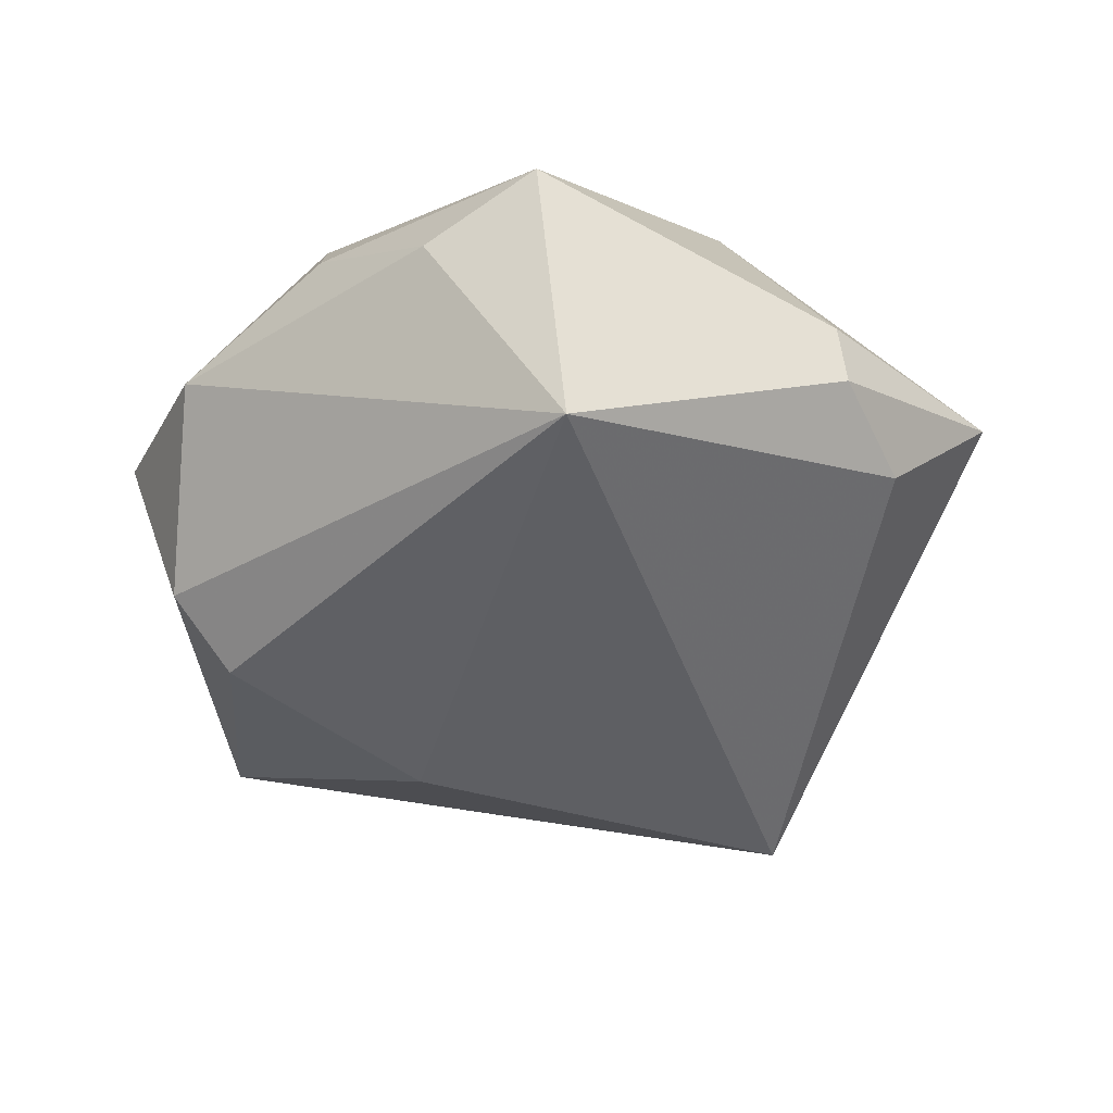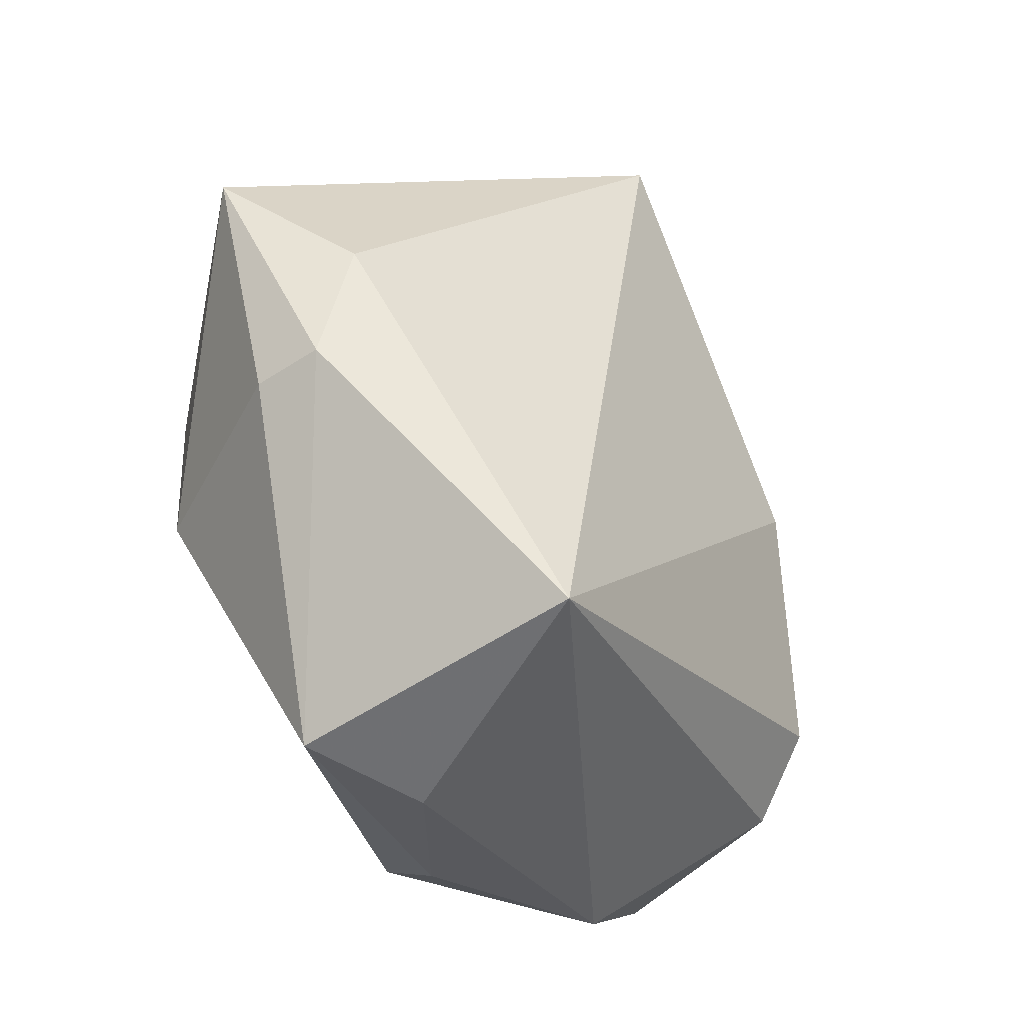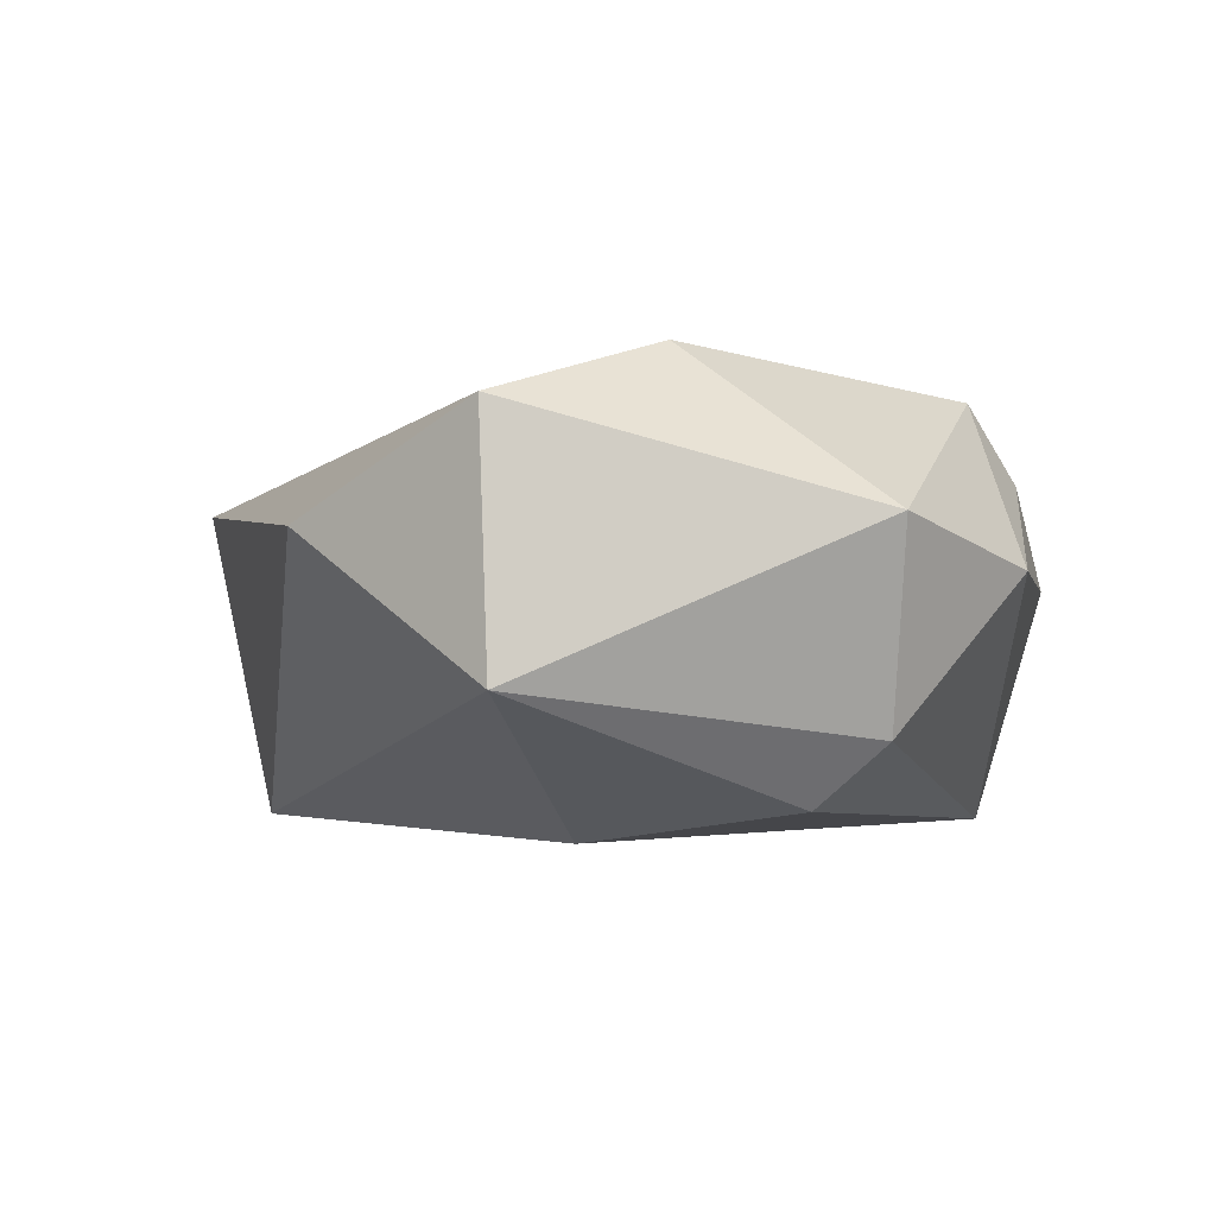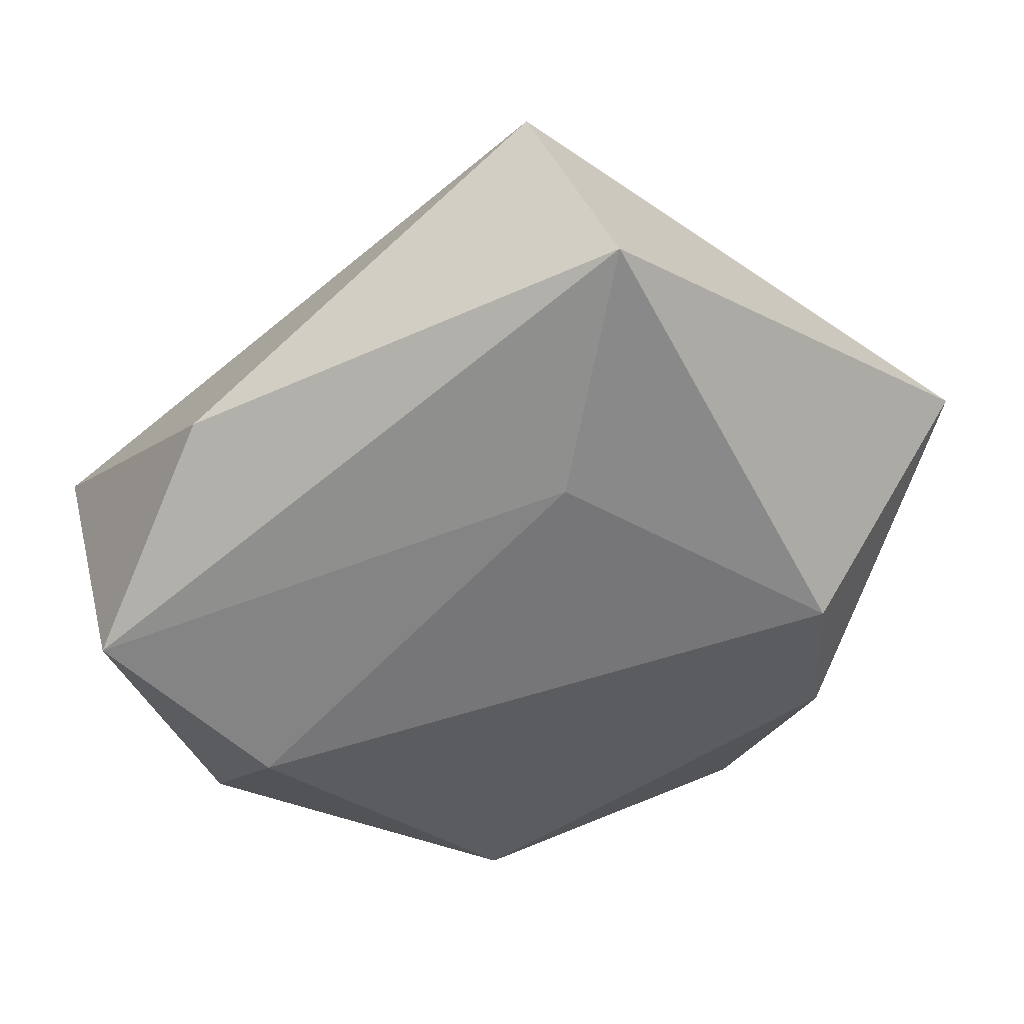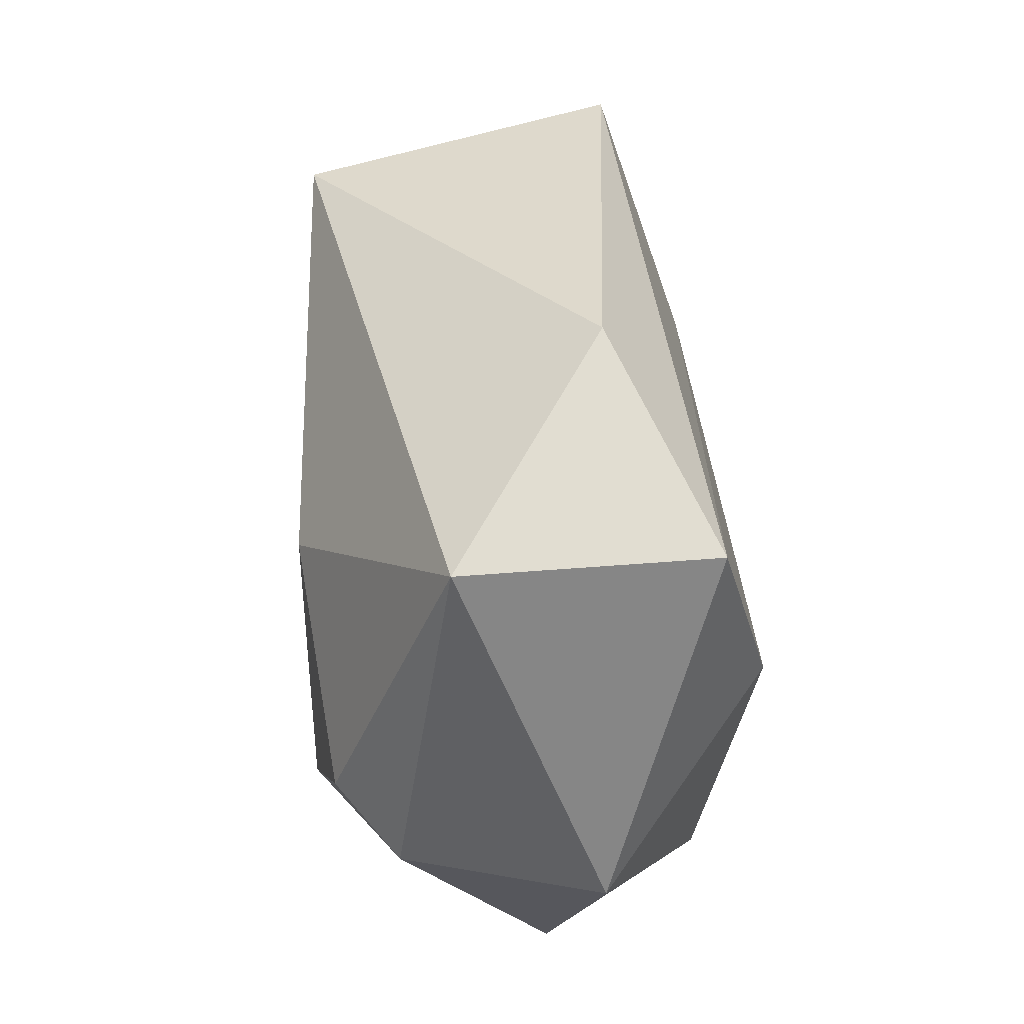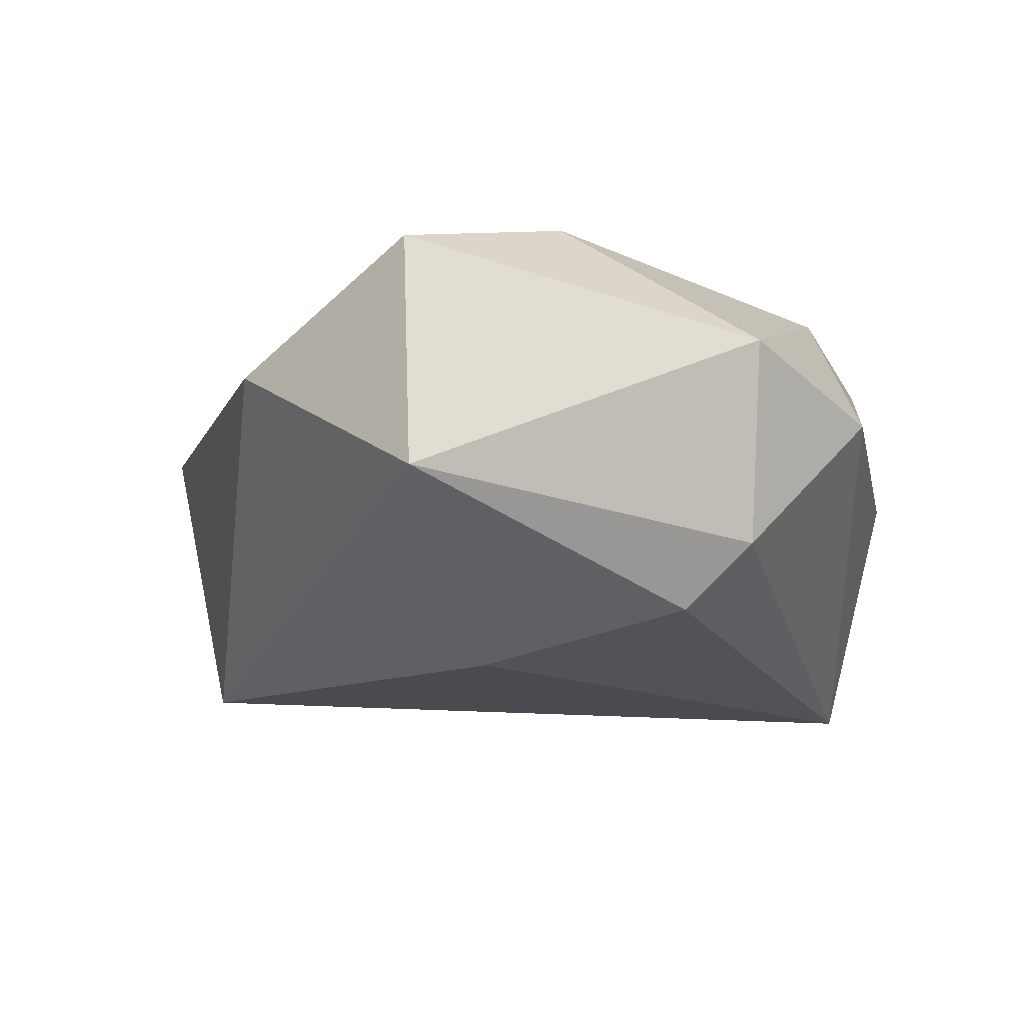
<metadata>
{"format":"obj","ext":"obj","renderer":"f3d","projection":"perspective","resolution":1024,"background":"white","views":[{"elev":-41.3,"azim":32.6,"up":"+Z"},{"elev":-39.6,"azim":122.5,"up":"+Y"},{"elev":-3.2,"azim":-82.4,"up":"+Z"},{"elev":45.1,"azim":-11.6,"up":"+Y"},{"elev":11.9,"azim":-94.8,"up":"+Y"},{"elev":-17.6,"azim":-82.2,"up":"+Z"}]}
</metadata>
<code>
v 0.005919 0.03876 -0.02048
v -0.04463 0.007414 -0.009286
v 0.008195 0.04583 0.00991
v 0.02756 0.005642 0.02224
v 0.02409 -0.03205 -0.02121
v 0.001857 0.02314 0.01728
v -0.002433 -0.0359 0.01091
v 0.02856 -0.009131 0.02093
v 0.04002 -0.00772 0.002275
v -0.02502 -0.01763 -0.01946
v 0.0403 -0.00694 -0.004452
v -0.005594 -0.03138 0.01855
v -0.04362 0.008422 0.01519
v -0.03404 -0.02622 0.005899
v -0.02728 -0.02465 -0.01335
v 0.04514 0.01562 0.004705
v -0.01814 -0.0365 0.001788
v 0.02418 -0.03729 0.006688
v 0.03907 0.005027 -0.007251
v -0.03189 0.02739 0.00538
v 0.01237 -0.03865 0.001749
v -0.01699 0.004295 -0.0226
v -0.02919 -0.00572 0.02141
f 14 2 15
f 13 2 14
f 10 5 15
f 15 2 10
f 13 3 20
f 20 2 13
f 20 3 1
f 1 2 20
f 15 5 17
f 17 14 15
f 12 14 17
f 6 3 13
f 1 3 16
f 22 10 2
f 22 2 1
f 5 10 22
f 1 5 22
f 23 6 13
f 23 14 12
f 13 14 23
f 3 6 4
f 4 16 3
f 6 23 4
f 19 5 1
f 1 16 19
f 12 17 7
f 7 18 12
f 21 17 5
f 5 18 21
f 21 7 17
f 18 7 21
f 11 19 16
f 16 9 11
f 5 19 11
f 11 18 5
f 11 9 18
f 18 9 8
f 12 18 8
f 16 4 8
f 8 9 16
f 8 23 12
f 8 4 23

</code>
